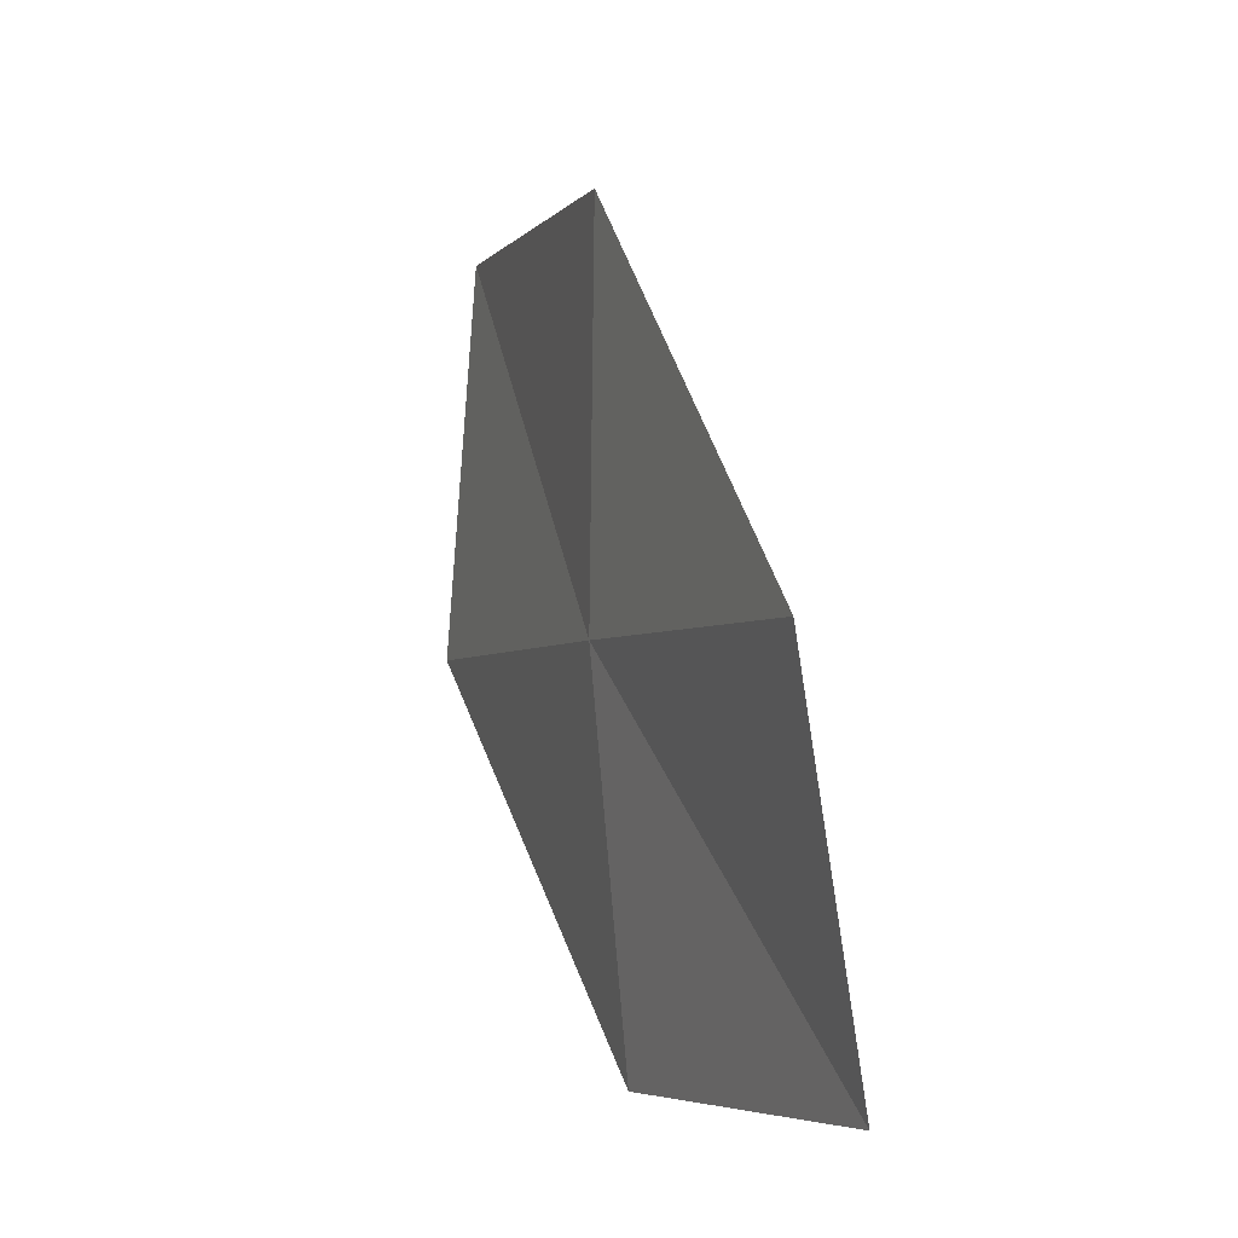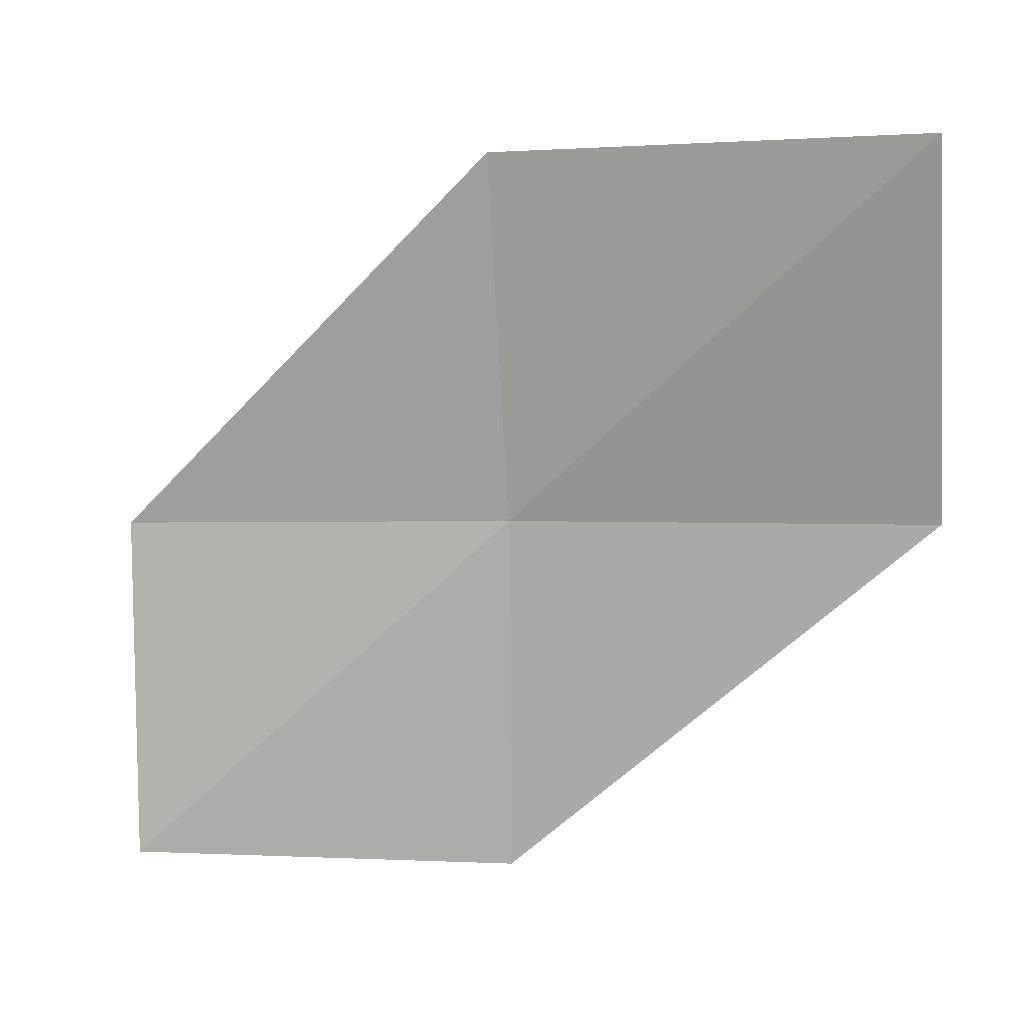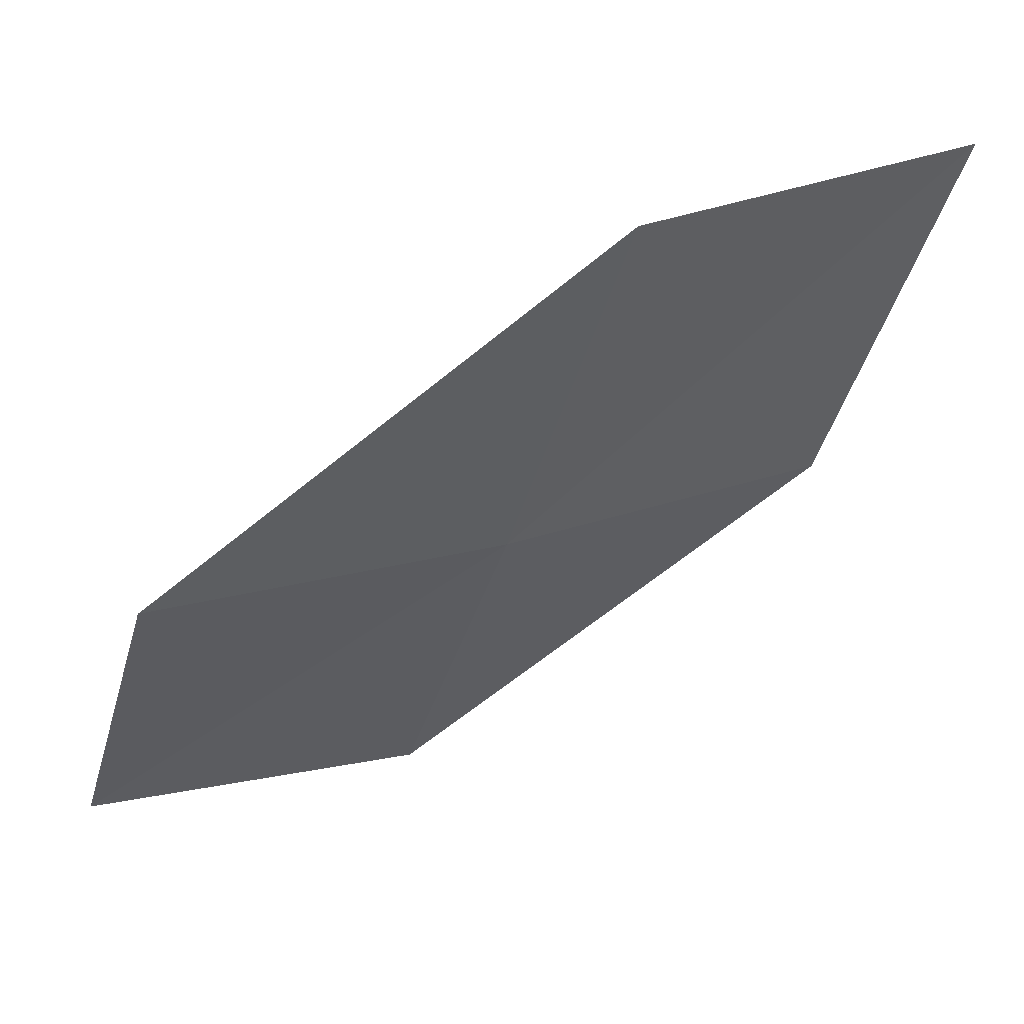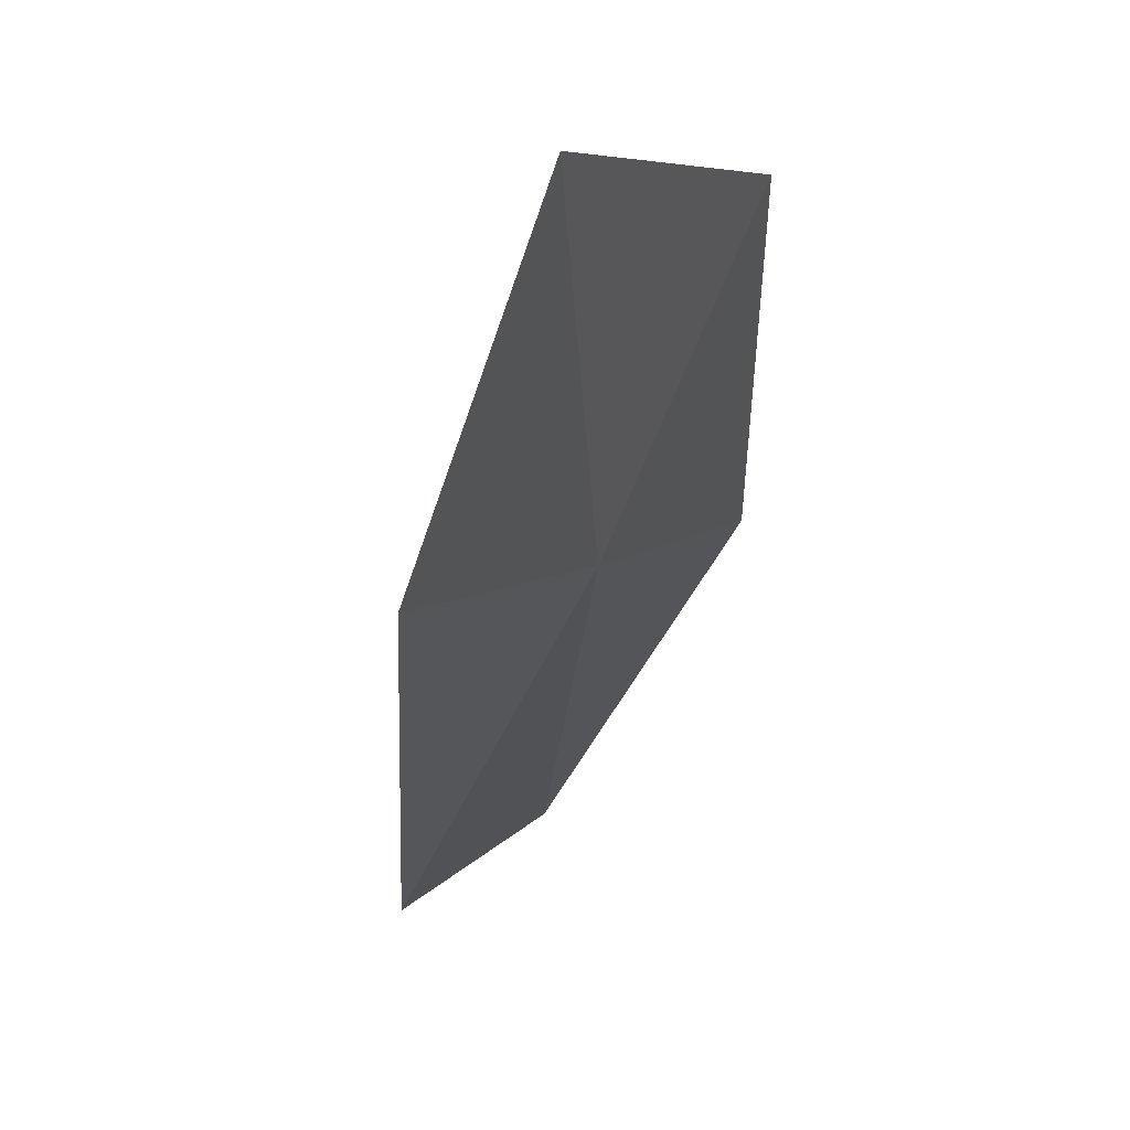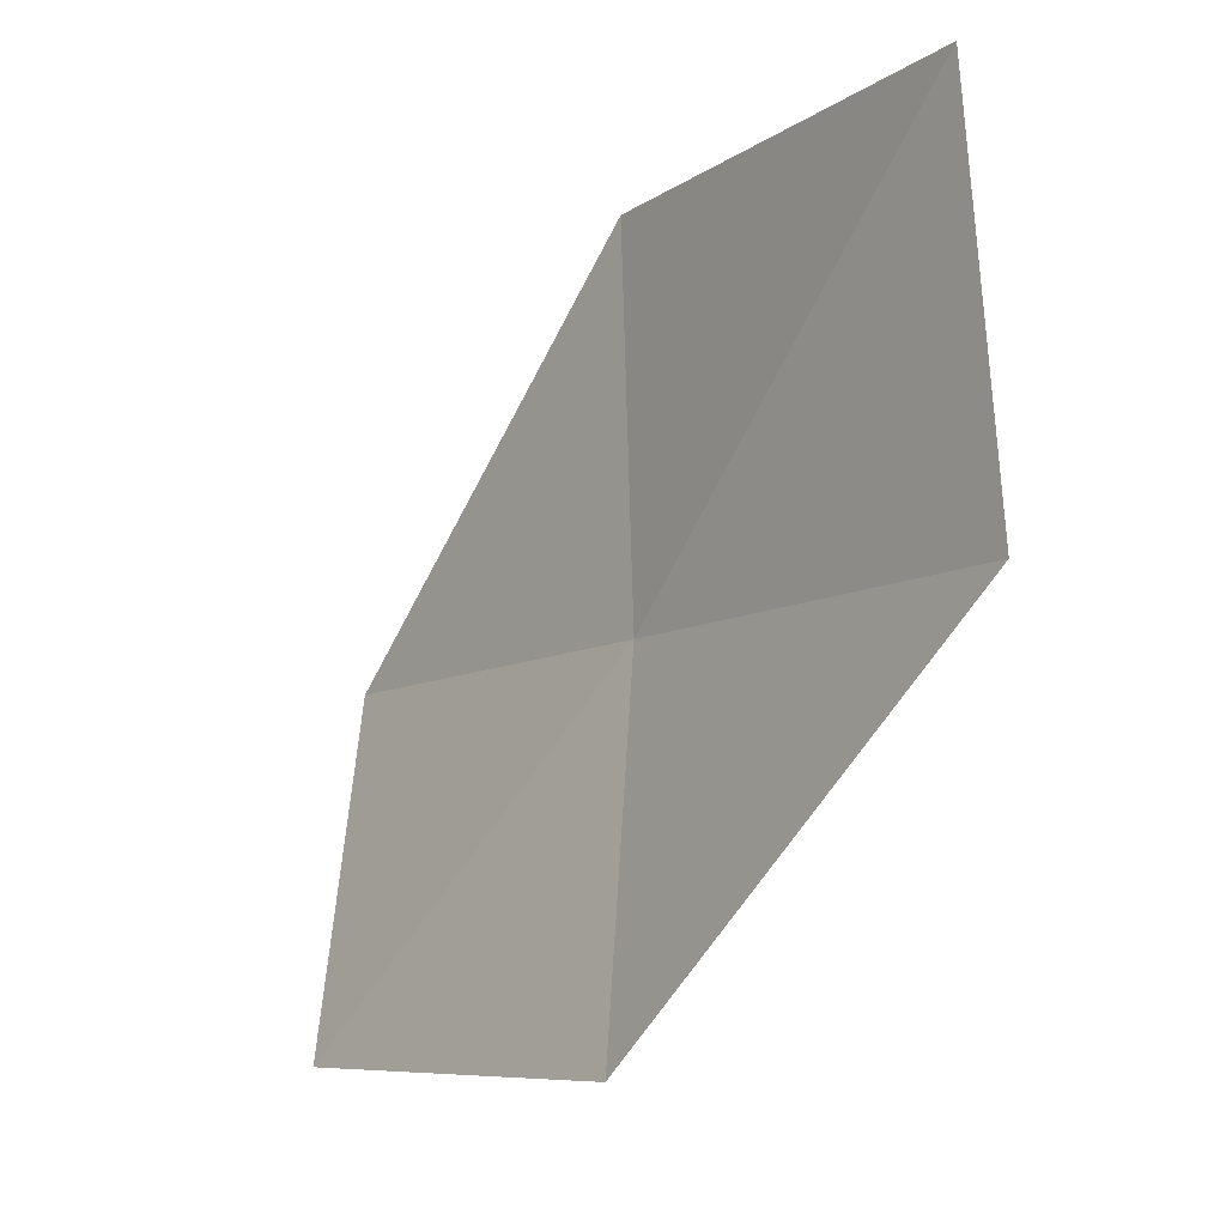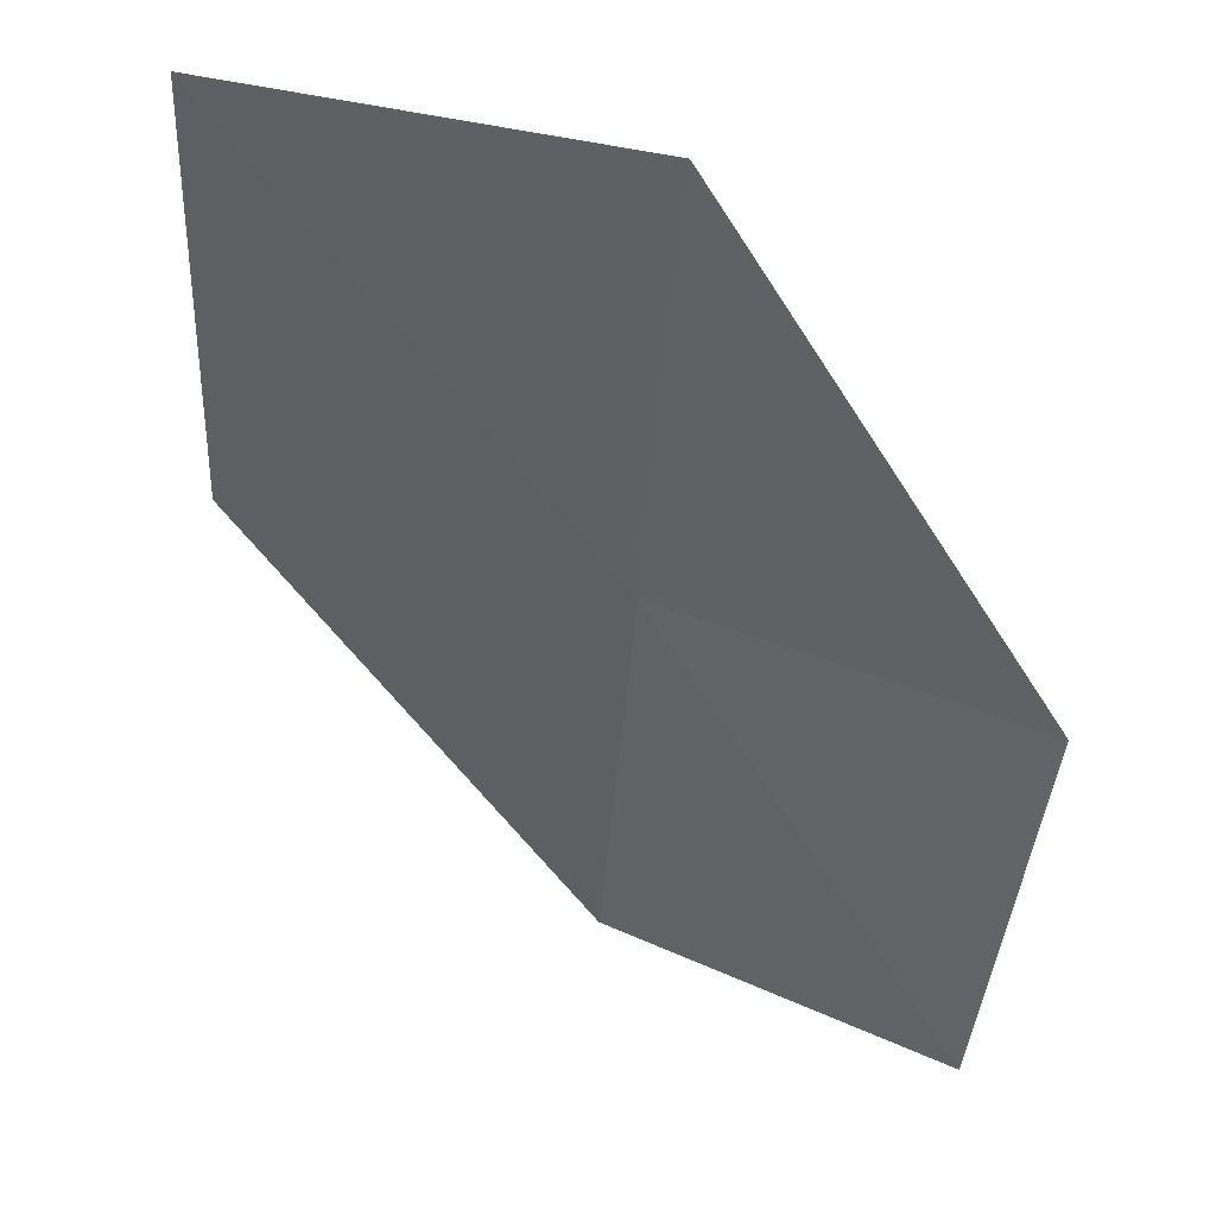
<metadata>
{"format":"obj","ext":"obj","renderer":"f3d","projection":"perspective","resolution":1024,"background":"white","views":[{"elev":-5.8,"azim":-174.4,"up":"+Y"},{"elev":18.2,"azim":-56.1,"up":"+Y"},{"elev":29.8,"azim":59.2,"up":"+Z"},{"elev":-69.0,"azim":-27.5,"up":"+Z"},{"elev":-7.3,"azim":-13.2,"up":"+Y"},{"elev":67.7,"azim":-73.6,"up":"+Z"}]}
</metadata>
<code>
v 14.28 1.437 6.189
v 14.17 0.01235 6.281
v 13.4 0.01235 4.947
v 13.59 1.368 4.82
v 14.99 1.508 7.708
v 14.26 2.886 6.108
v 14.88 3.012 7.66
f 1 3 2
f 1 4 3
f 1 2 5
f 1 6 4
f 1 5 7
f 1 7 6

</code>
